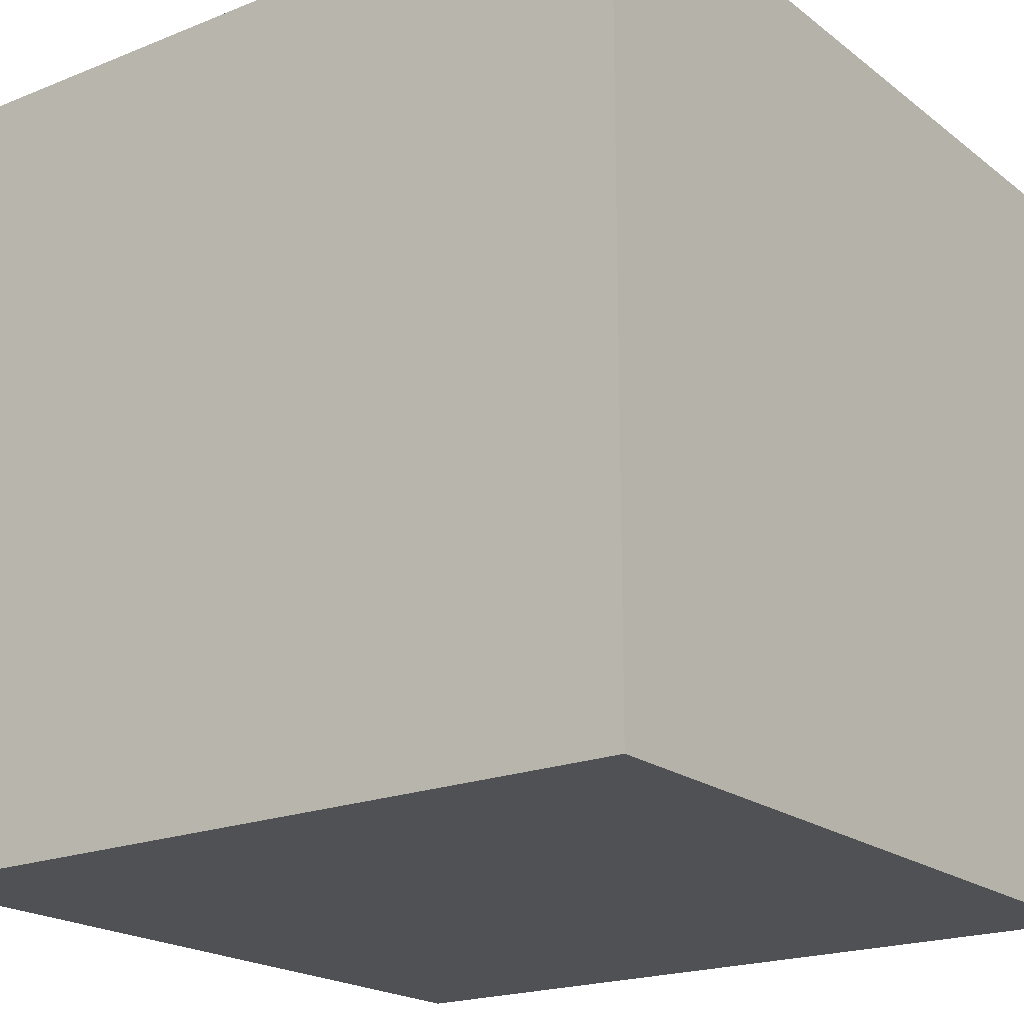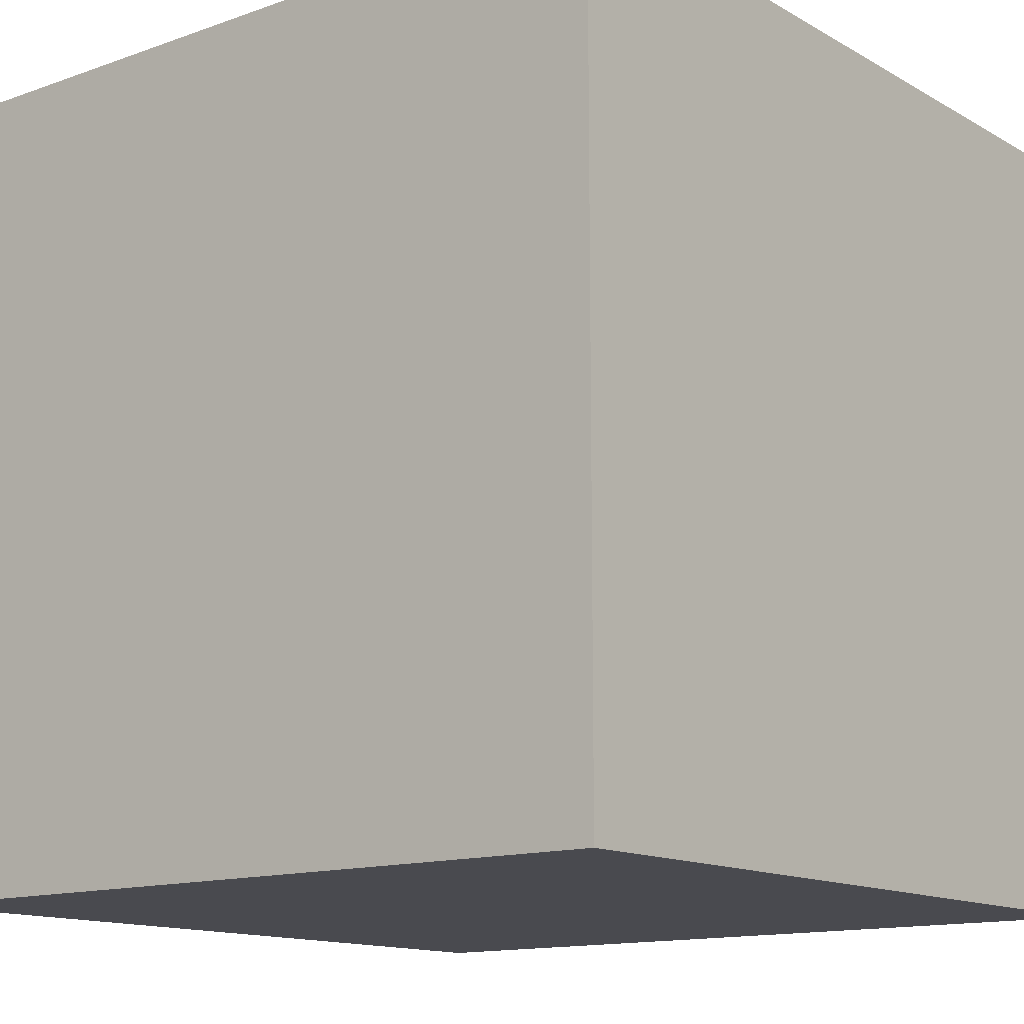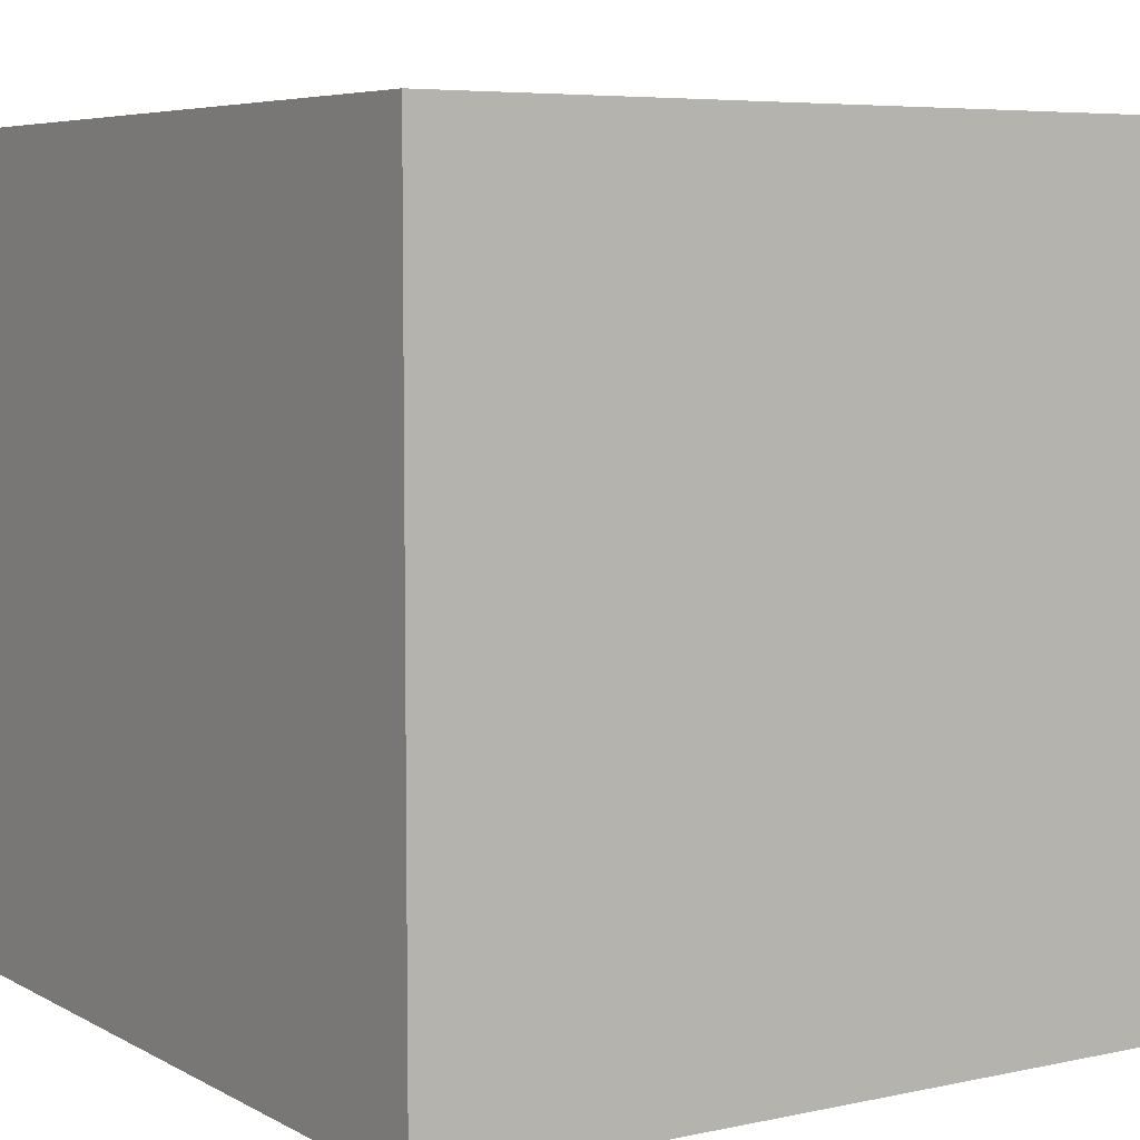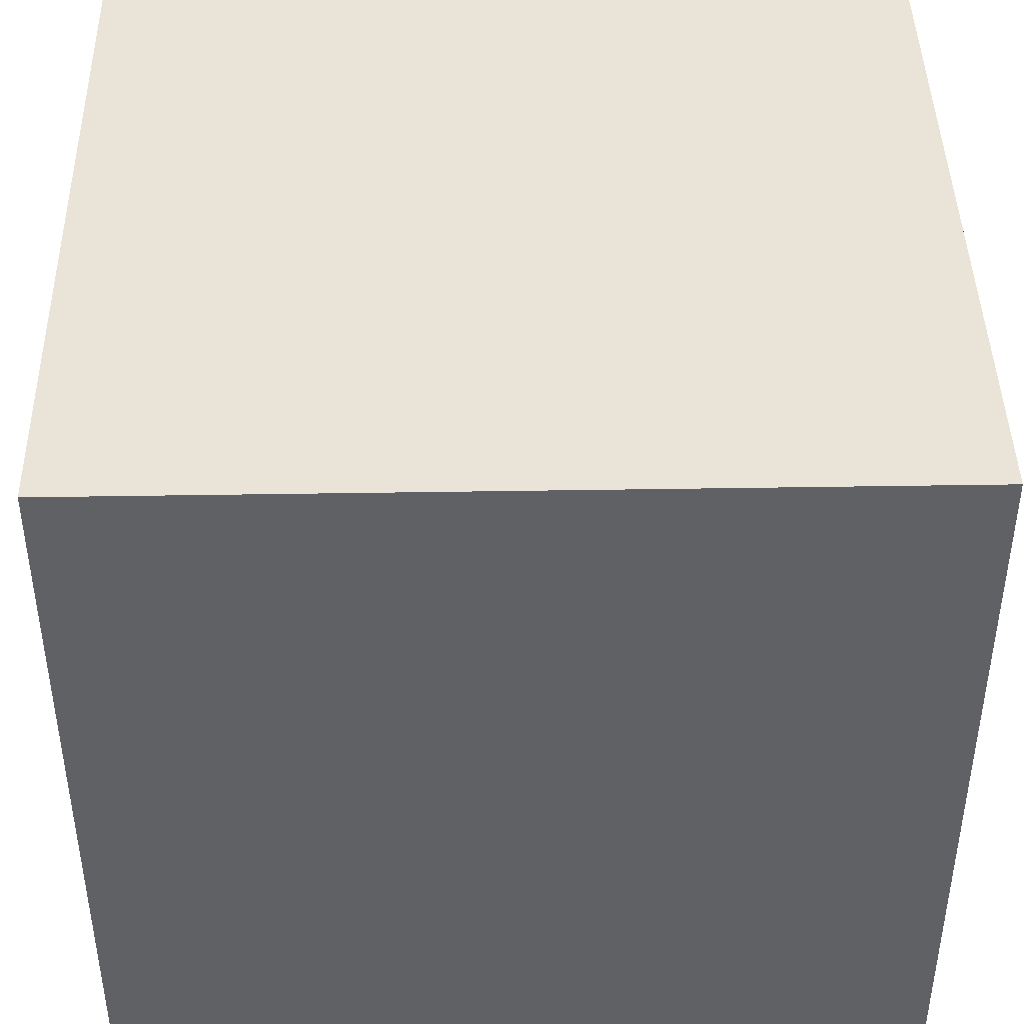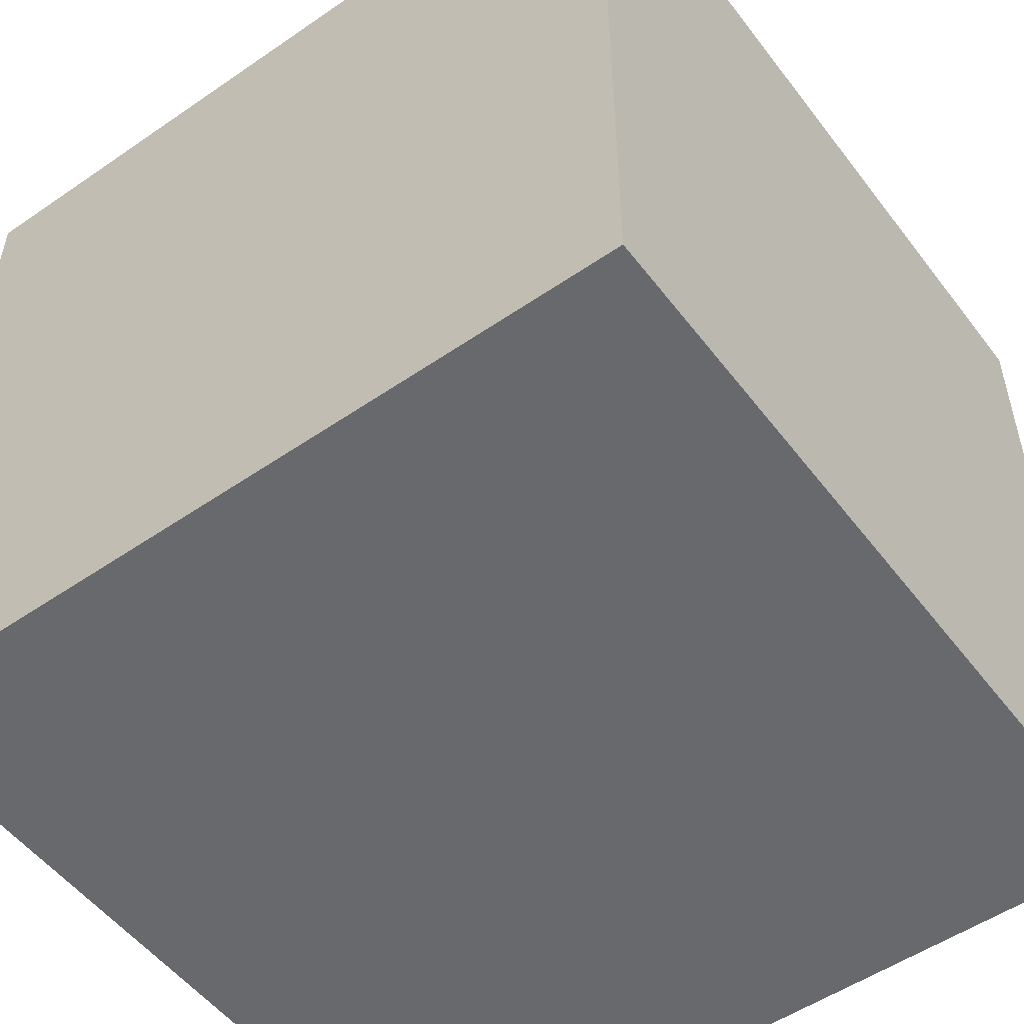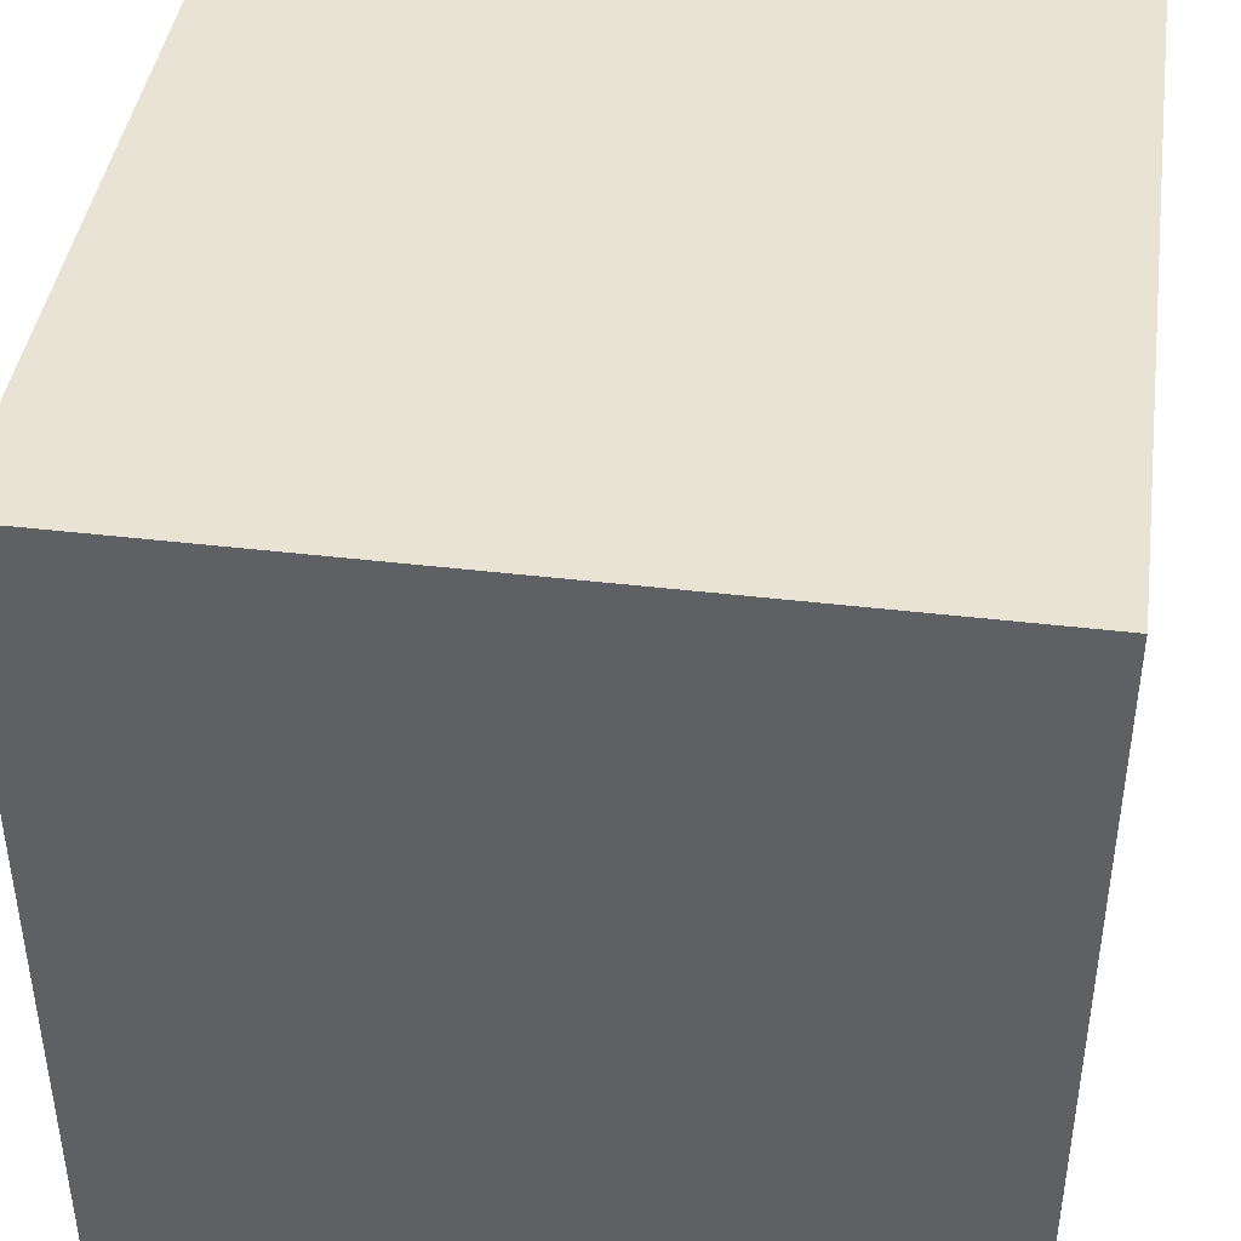
<metadata>
{"format":"obj","ext":"obj","renderer":"f3d","projection":"perspective","resolution":1024,"background":"white","views":[{"elev":-20.1,"azim":126.3,"up":"+Z"},{"elev":-13.5,"azim":-51.4,"up":"+Z"},{"elev":6.0,"azim":-32.9,"up":"+Y"},{"elev":43.3,"azim":-91.1,"up":"+Z"},{"elev":-52.8,"azim":126.4,"up":"+Z"},{"elev":42.3,"azim":-171.9,"up":"+Y"}]}
</metadata>
<code>
v -0.2 -0.2 -0.2
v 0.2 -0.2 -0.2
v -0.2 0.2 -0.2
v 0.2 0.2 -0.2
v -0.2 -0.2 0.2
v 0.2 -0.2 0.2
v -0.2 0.2 0.2
v 0.2 0.2 0.2
f 1 3 4
f 1 4 2
f 5 6 8
f 5 8 7
f 1 2 6
f 1 6 5
f 3 7 8
f 3 8 4
f 1 5 7
f 1 7 3
f 2 4 8
f 2 8 6

</code>
